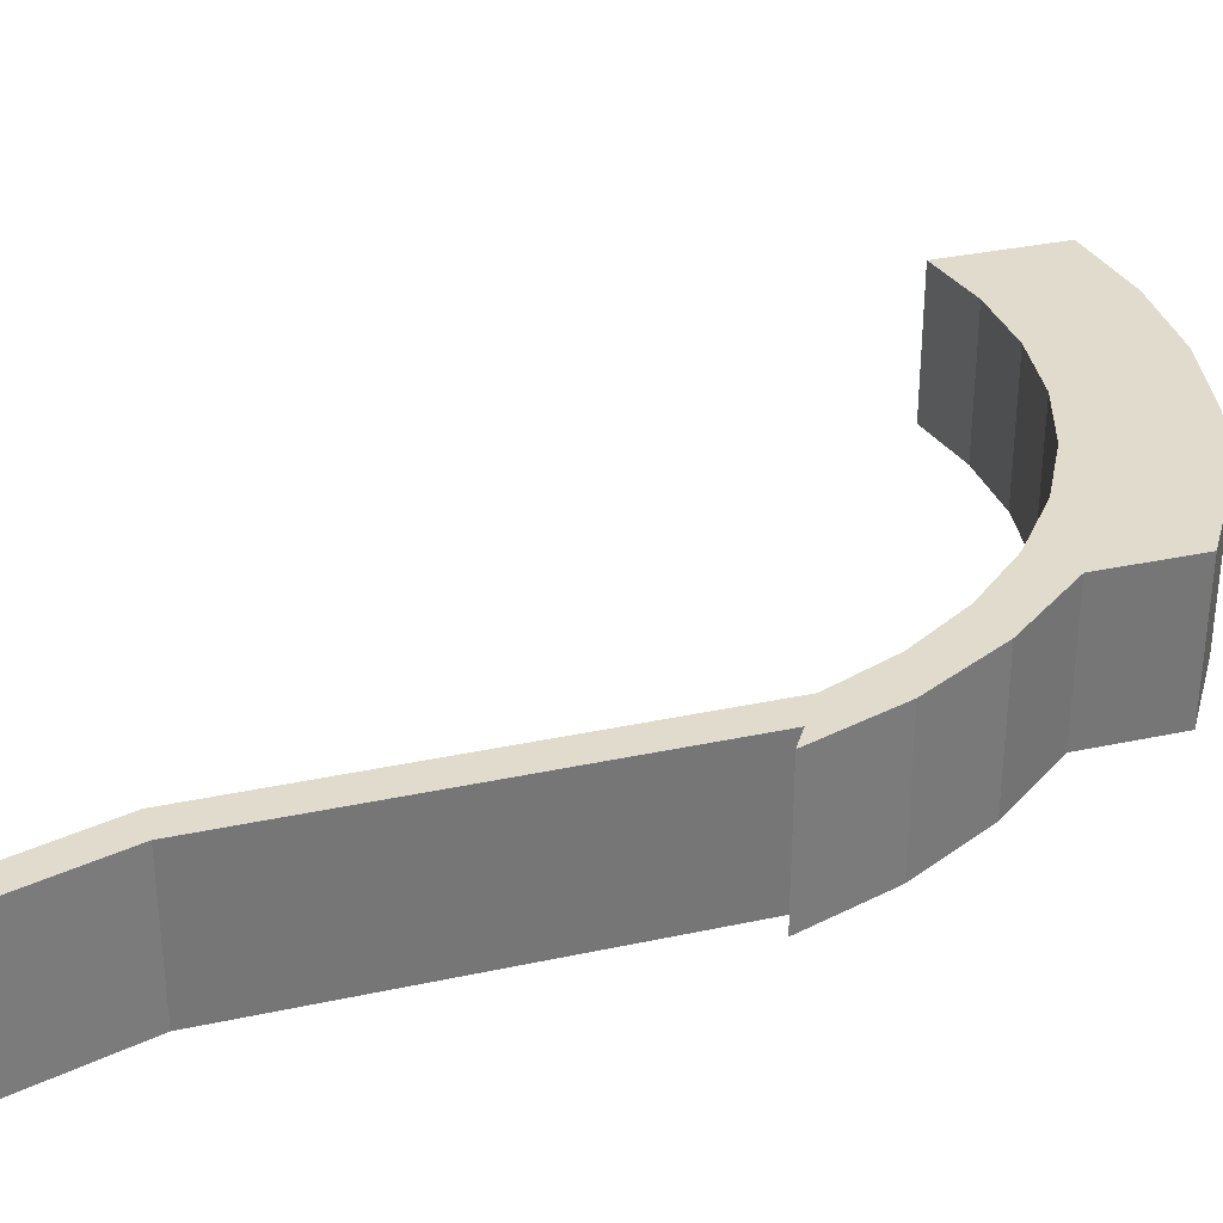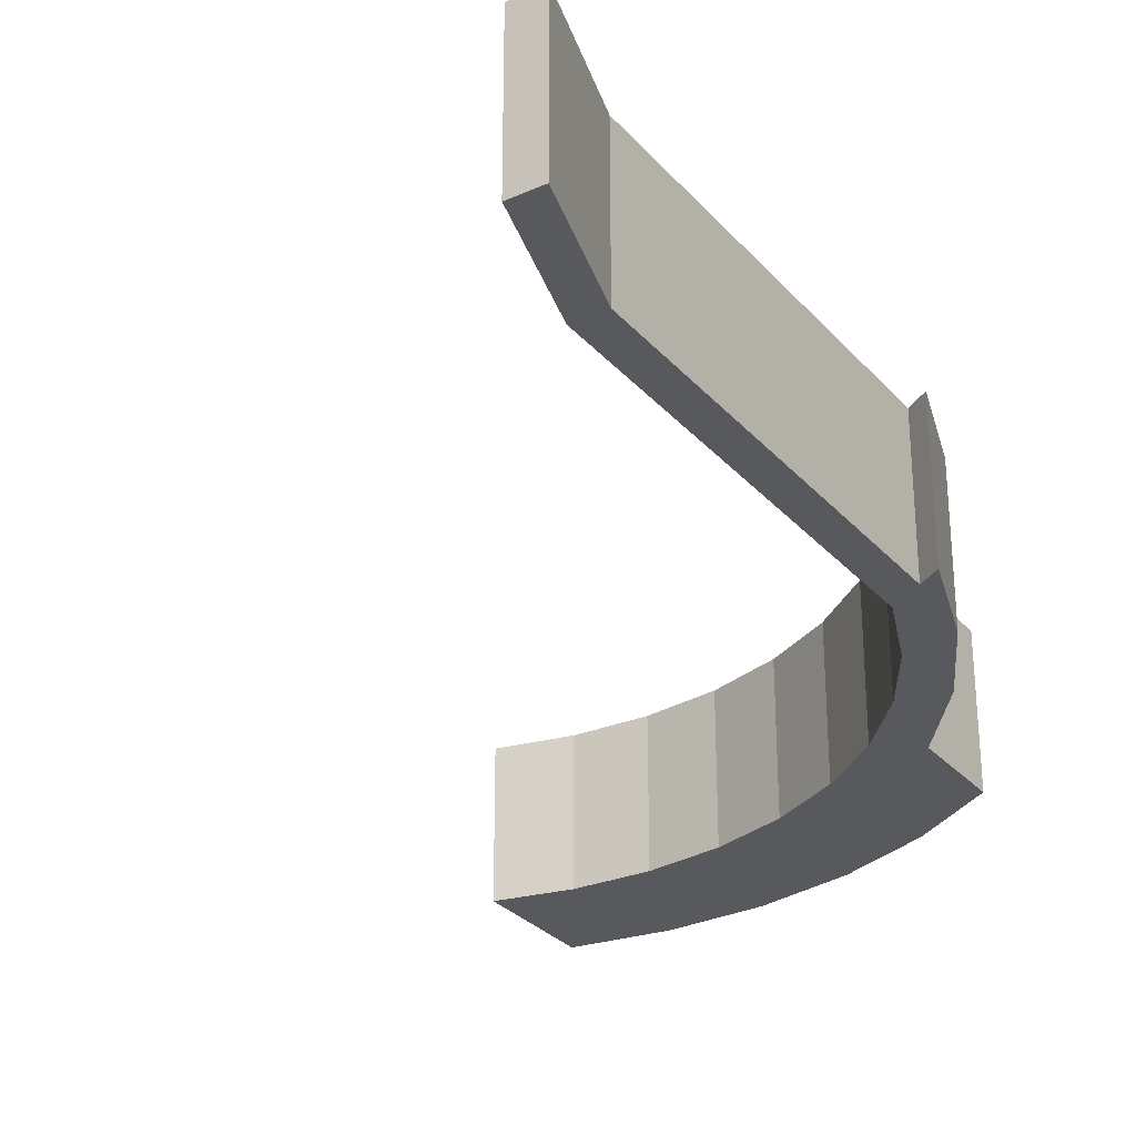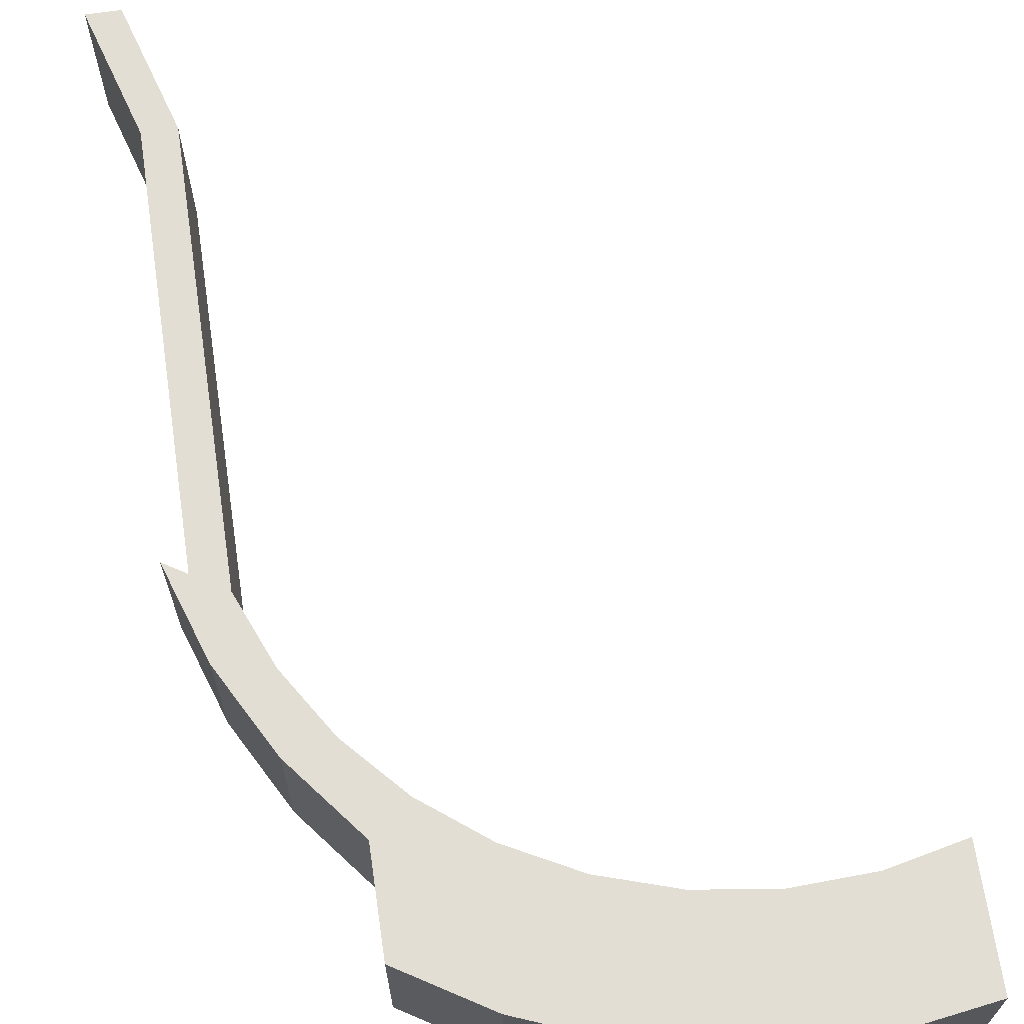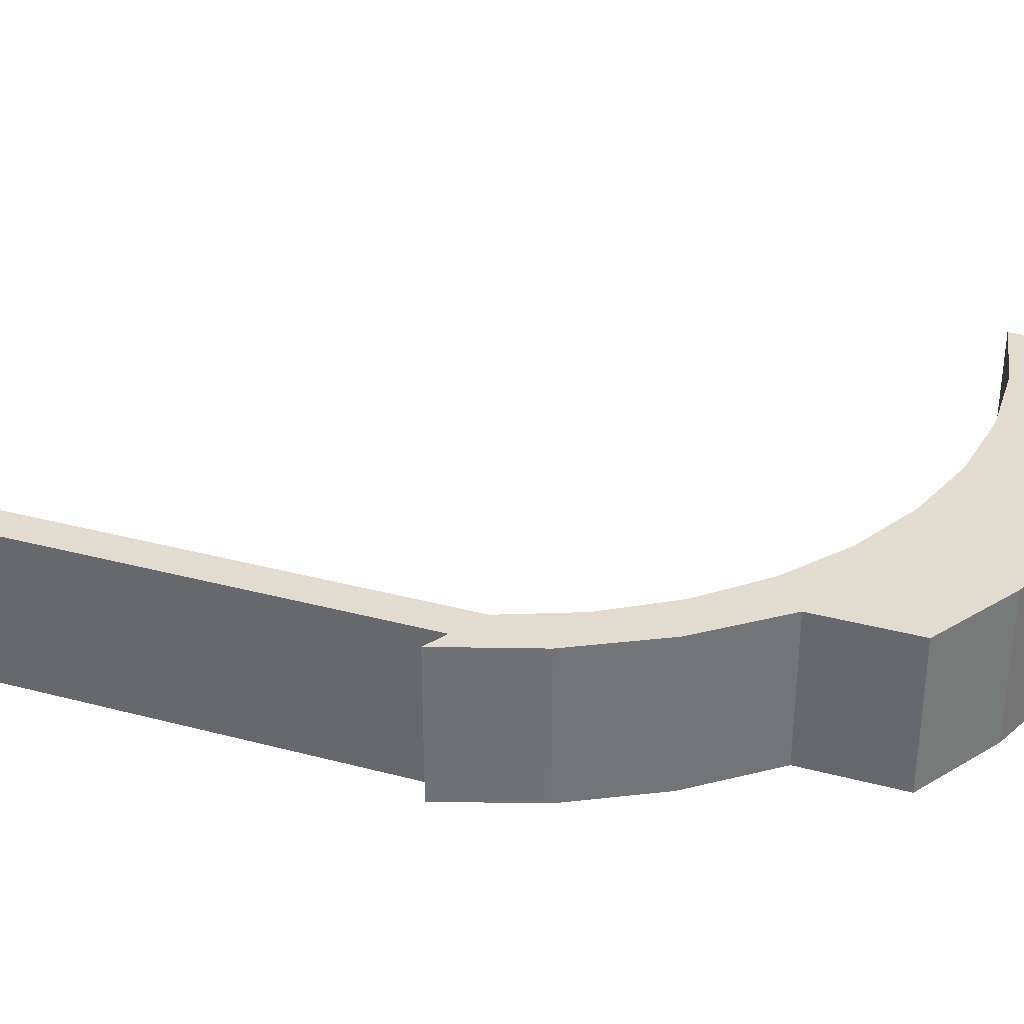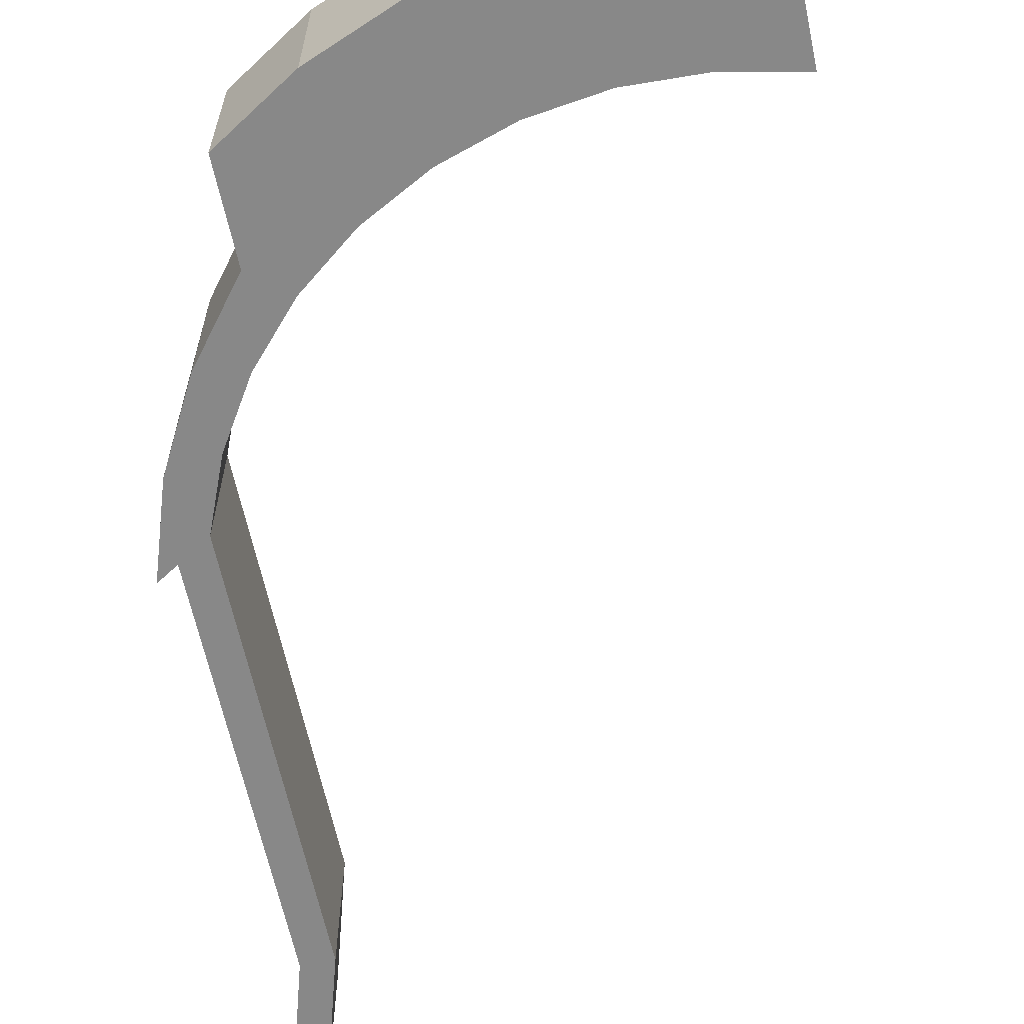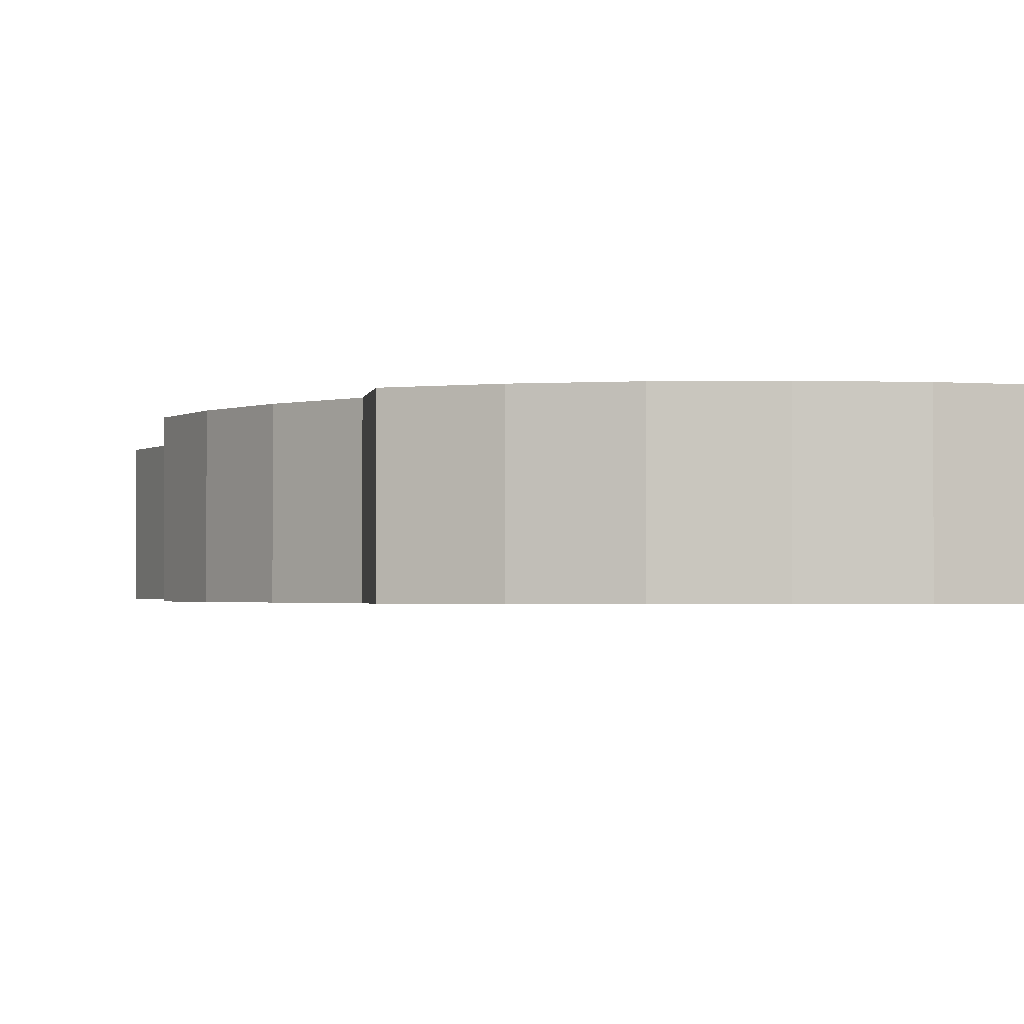
<metadata>
{"format":"obj","ext":"obj","renderer":"f3d","projection":"perspective","resolution":1024,"background":"white","views":[{"elev":33.3,"azim":73.5,"up":"+Y"},{"elev":-29.6,"azim":33.0,"up":"+Y"},{"elev":67.2,"azim":171.6,"up":"+Y"},{"elev":34.4,"azim":109.7,"up":"+Y"},{"elev":-62.8,"azim":-168.1,"up":"+Y"},{"elev":-1.6,"azim":171.3,"up":"+Y"}]}
</metadata>
<code>
o Cube_Cube.003
v 0.5907 0.7396 2.891
v 0.5907 0.085 2.891
v 0.7331 0.7396 2.891
v 0.7331 0.085 2.891
v 0.4267 0.7396 2.335
v 0.4267 0.085 2.335
v 0.5691 0.7396 2.335
v 0.5691 0.085 2.335
v 0.5691 0.085 0.4386
v 0.5691 0.7396 0.4386
v 0.4267 0.7396 0.4386
v 0.4267 0.085 0.4386
v 0.6639 0.085 0.5855
v 0.6639 0.7396 0.5855
v 0.4267 0.7396 0.4386
v 0.4267 0.085 0.4386
v 0.5295 0.085 0.1823
v 0.5295 0.7396 0.1823
v 0.3008 0.7396 0.1319
v 0.3008 0.085 0.1319
v 0.3272 0.085 -0.1916
v 0.3272 0.7396 -0.1916
v 0.1236 0.7396 -0.1483
v 0.1236 0.085 -0.1483
v 0.06299 0.085 -0.5246
v 0.06299 0.7396 -0.5246
v -0.09966 0.7396 -0.3935
v -0.09966 0.085 -0.3935
v 0.06381 0.085 -0.9536
v 0.06381 0.7396 -0.9536
v -0.3621 0.7396 -0.5962
v -0.3621 0.085 -0.5962
v -0.2983 0.085 -1.176
v -0.2983 0.7396 -1.176
v -0.6557 0.7396 -0.7502
v -0.6557 0.085 -0.7502
v -0.6936 0.085 -1.332
v -0.6936 0.7396 -1.332
v -0.9716 0.7396 -0.851
v -0.9716 0.085 -0.851
v -1.11 0.085 -1.418
v -1.11 0.7396 -1.418
v -1.3 0.7396 -0.8953
v -1.3 0.085 -0.8953
v -1.535 0.085 -1.429
v -1.535 0.7396 -1.429
v -1.631 0.7396 -0.8819
v -1.631 0.085 -0.8819
v -1.955 0.085 -1.367
v -1.955 0.7396 -1.367
v -1.955 0.7396 -0.8112
v -1.955 0.085 -0.8112
f 2 1 3
f 4 3 7
f 6 8 9
f 6 5 1
f 7 3 1
f 4 8 6
f 8 7 10
f 5 6 12
f 7 5 11
f 15 14 13
f 19 23 22
f 15 16 20
f 15 19 18
f 16 13 17
f 13 14 18
f 24 21 25
f 20 17 21
f 18 22 21
f 19 20 24
f 27 28 32
f 22 26 25
f 23 24 28
f 23 27 26
f 32 29 33
f 27 31 30
f 28 25 29
f 26 30 29
f 36 33 37
f 30 34 33
f 31 32 36
f 31 35 34
f 39 40 44
f 34 38 37
f 35 36 40
f 35 39 38
f 44 41 45
f 39 43 42
f 40 37 41
f 37 38 42
f 45 46 50
f 41 42 46
f 43 44 48
f 43 47 46
f 49 50 51
f 47 48 52
f 47 51 50
f 48 45 49
f 2 3 4
f 4 7 8
f 6 9 12
f 6 1 2
f 7 1 5
f 4 6 2
f 8 10 9
f 5 12 11
f 7 11 10
f 15 13 16
f 19 22 18
f 15 20 19
f 15 18 14
f 16 17 20
f 13 18 17
f 24 25 28
f 20 21 24
f 18 21 17
f 19 24 23
f 27 32 31
f 22 25 21
f 23 28 27
f 23 26 22
f 32 33 36
f 27 30 26
f 28 29 32
f 26 29 25
f 36 37 40
f 30 33 29
f 31 36 35
f 31 34 30
f 39 44 43
f 34 37 33
f 35 40 39
f 35 38 34
f 44 45 48
f 39 42 38
f 40 41 44
f 37 42 41
f 45 50 49
f 41 46 45
f 43 48 47
f 43 46 42
f 49 51 52
f 47 52 51
f 47 50 46
f 48 49 52

</code>
